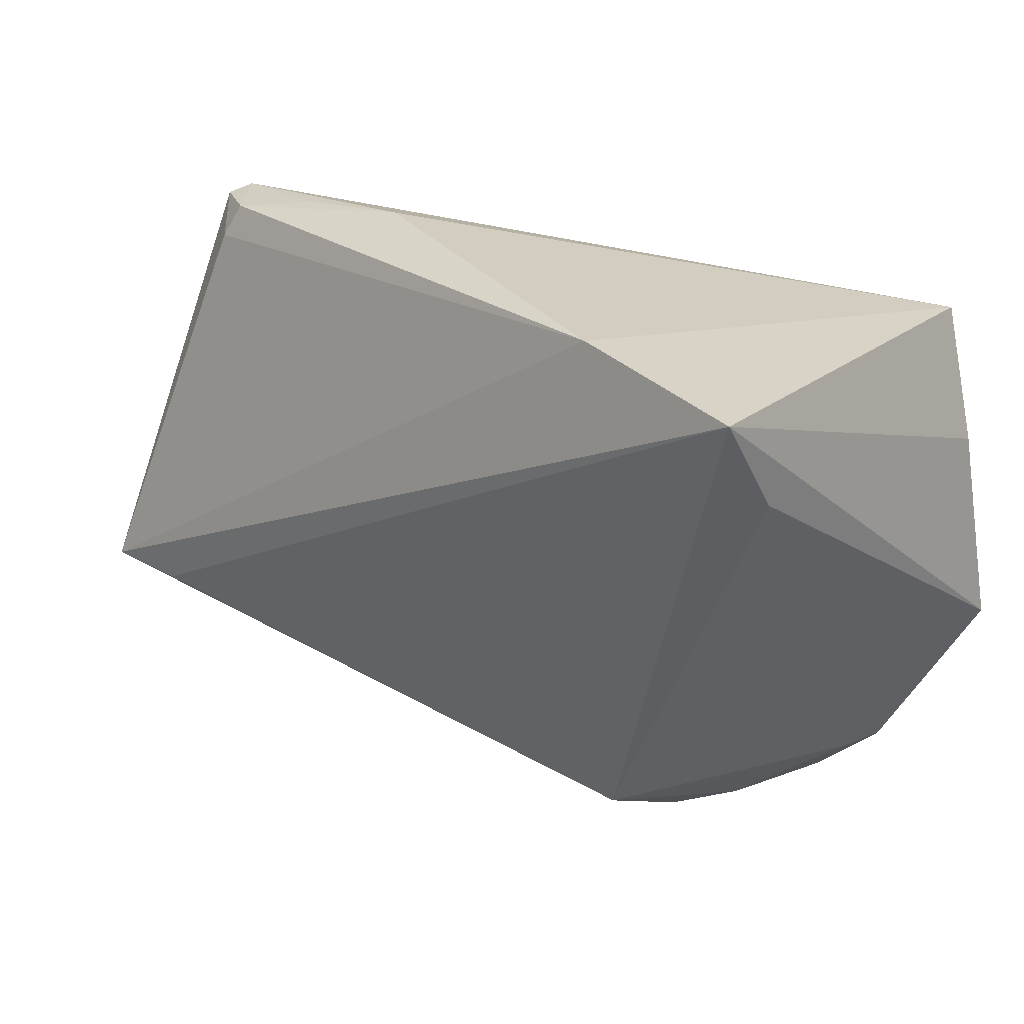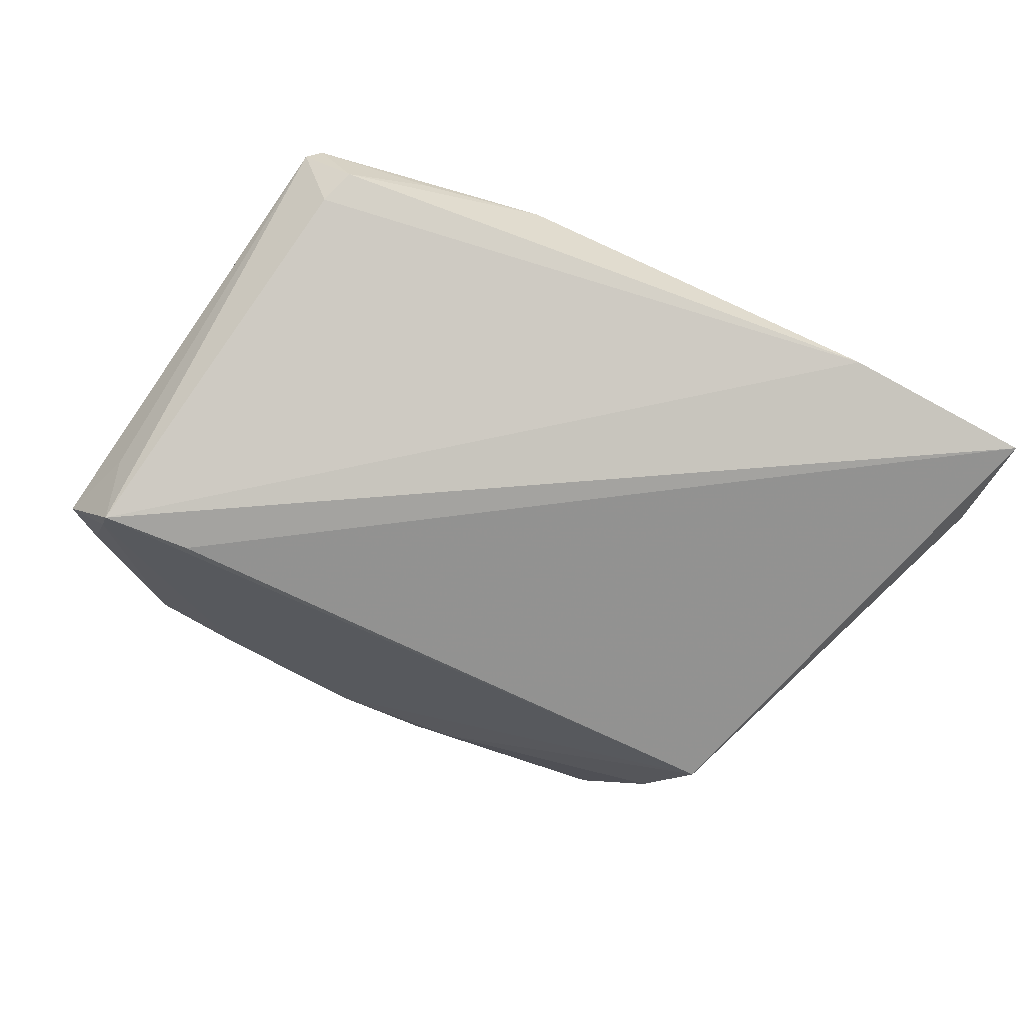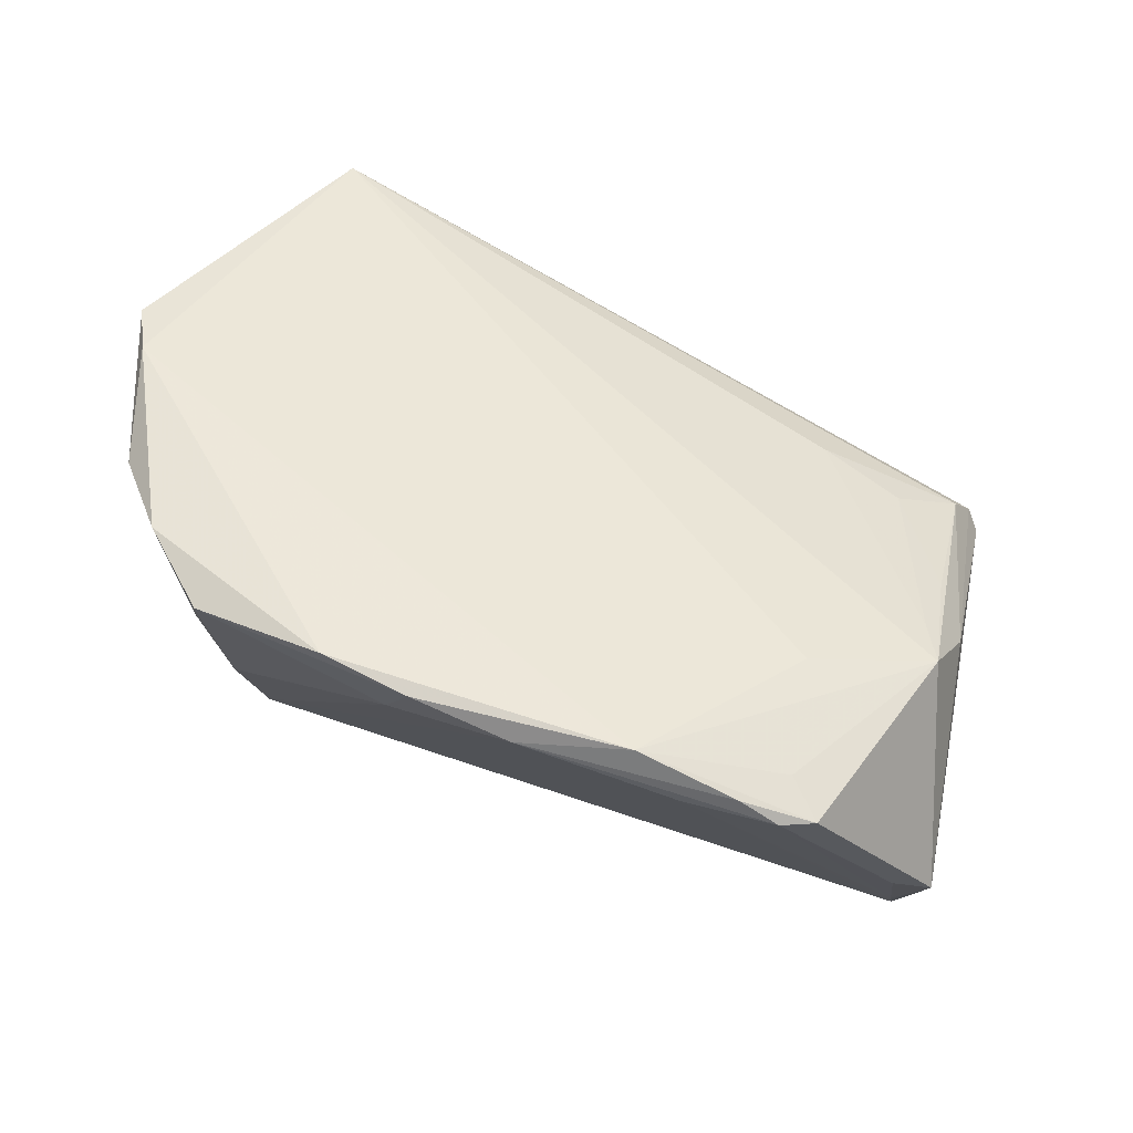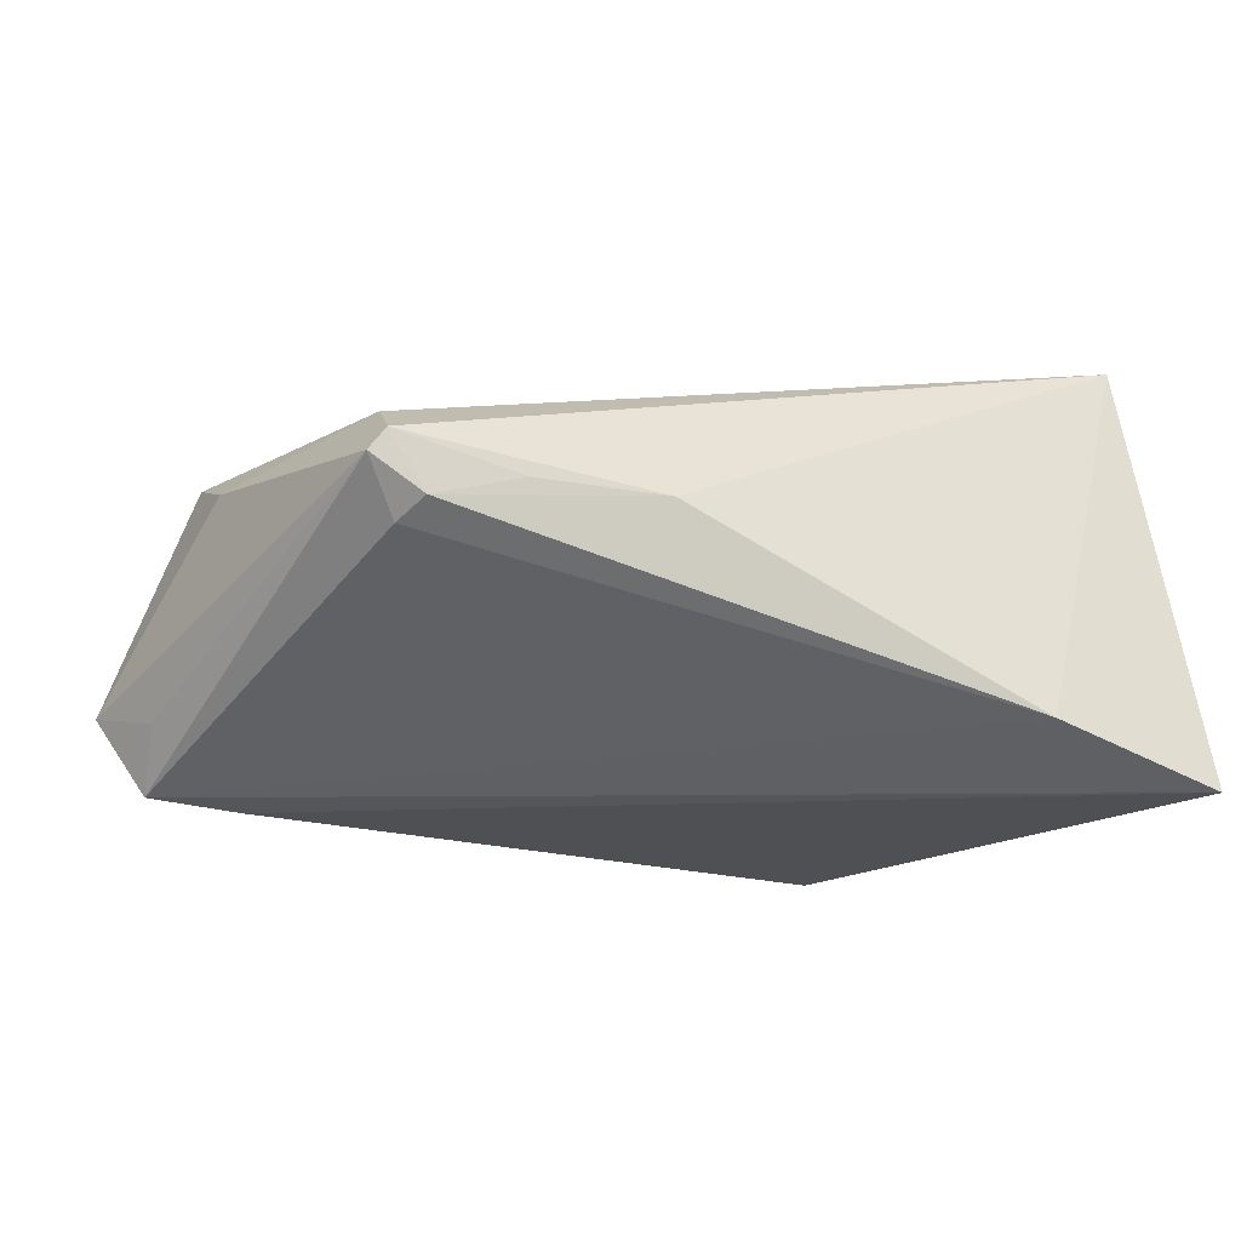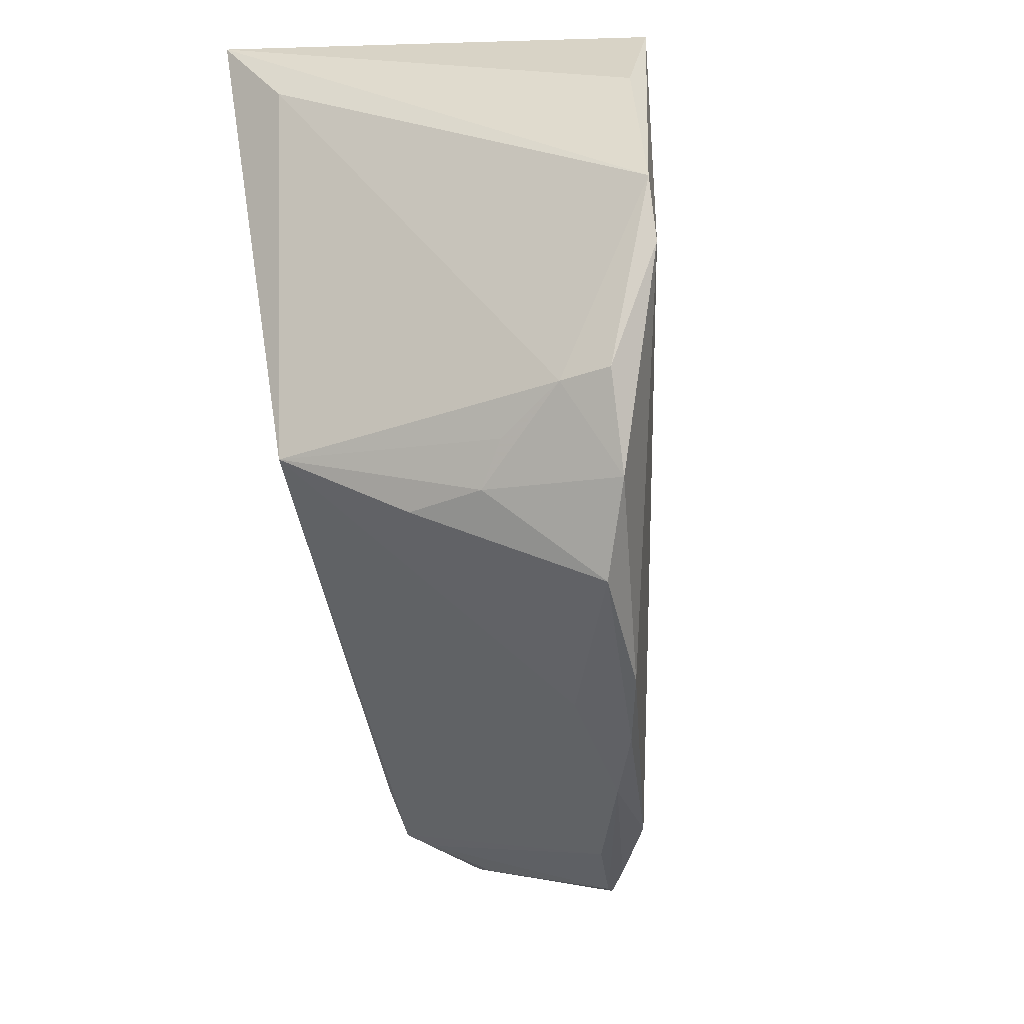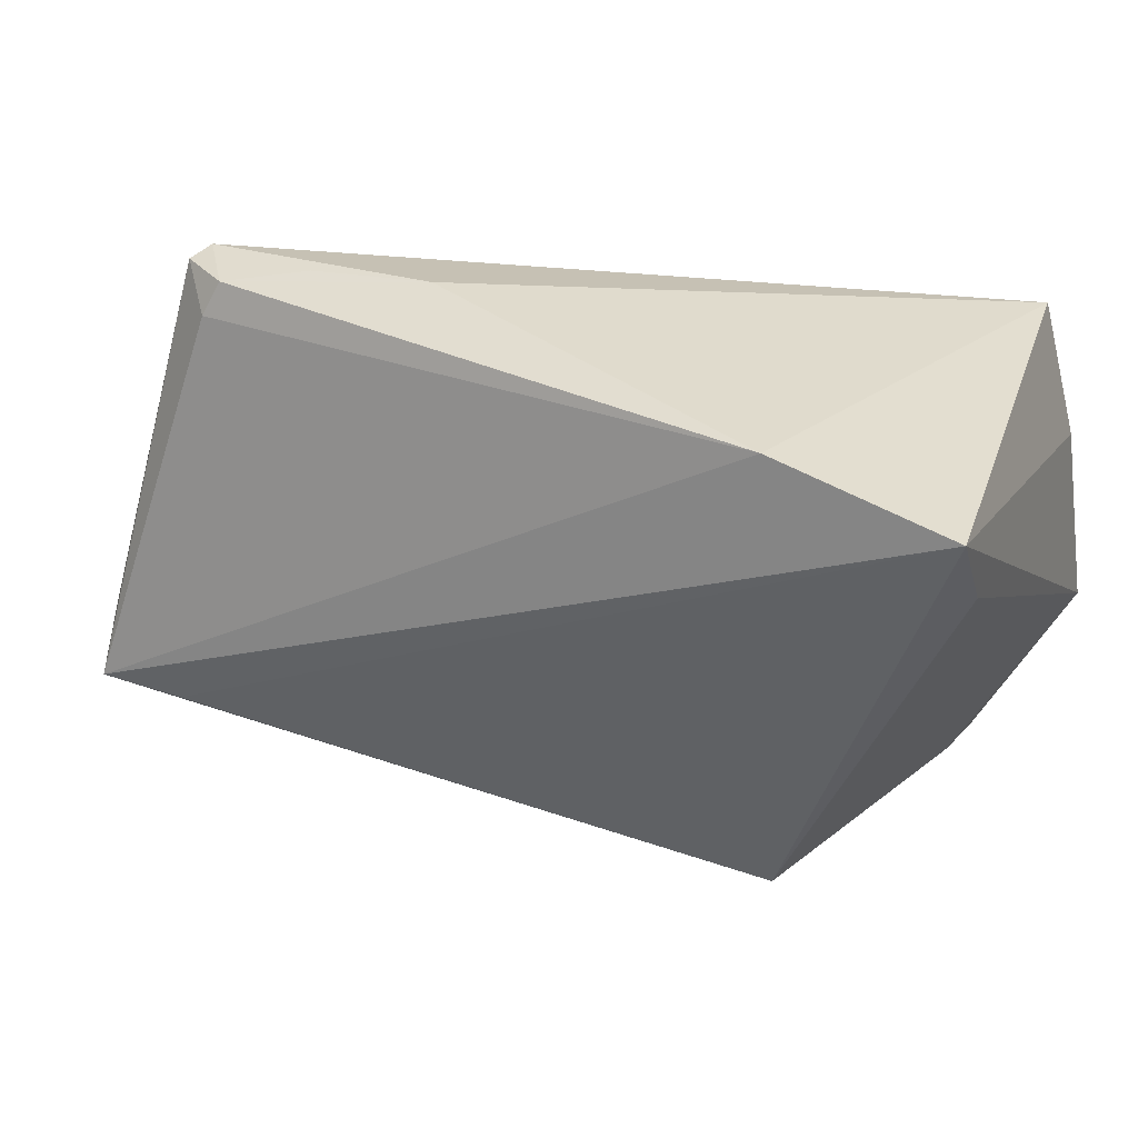
<metadata>
{"format":"obj","ext":"obj","renderer":"f3d","projection":"perspective","resolution":1024,"background":"white","views":[{"elev":27.8,"azim":-139.0,"up":"+Y"},{"elev":-74.2,"azim":157.8,"up":"+Z"},{"elev":43.0,"azim":24.5,"up":"+Z"},{"elev":-26.5,"azim":155.0,"up":"+Z"},{"elev":-43.5,"azim":-78.4,"up":"+Y"},{"elev":38.2,"azim":-156.4,"up":"+Y"}]}
</metadata>
<code>
v -0.02803 -0.02311 -0.01861
v 0.05501 0.001918 0.003549
v 0.01857 0.0363 -0.005476
v 0.05551 -0.01722 -0.02377
v 0.0005711 -0.04146 0.01036
v -0.02936 -0.03397 0.005591
v 0.0407 0.02061 0.0063
v 0.05463 -0.007624 0.00888
v 0.04158 -0.03737 0.00931
v 0.04655 0.02781 0.001736
v -0.04578 0.01403 0.02659
v 0.03516 -0.03859 0.007536
v -0.02226 -0.04347 0.01812
v 0.04467 0.02846 -0.0106
v 0.04976 -0.03459 0.006615
v 0.04607 -0.03668 0.006673
v 0.04737 0.03286 -0.00291
v 0.02986 -0.03912 0.01387
v -0.03848 -0.02831 0.01611
v 0.004975 -0.04412 0.01622
v 0.04544 -0.03131 0.009109
v 0.05678 -0.02421 -0.01173
v 0.03004 0.02219 0.009463
v 0.01676 -0.04261 0.01265
v 0.05144 -0.002259 0.008662
v 0.06072 -0.021 -0.01415
v 0.04901 0.03193 -0.005407
v -0.03979 -0.02865 0.02195
v 0.05046 0.007671 0.006181
v -0.04512 -0.01568 0.02833
v 0.04157 -0.01665 0.01215
v -0.03346 -0.03063 0.008584
v 0.04478 -0.01717 -0.02374
v -0.04636 0.02228 -0.01688
v -0.005725 -0.04417 0.01851
v 0.03317 0.03441 -0.005827
v -0.03135 -0.03701 0.02167
v 0.05679 -0.01166 -0.01758
v -0.04922 -0.009357 0.02833
v -0.04621 0.03426 -0.0247
v -0.04071 0.02925 0.02833
v 0.04296 0.03245 -0.009068
v -0.02444 0.0363 -0.02108
v 0.05584 -0.01932 -0.02052
v -0.02599 -0.03252 -0.00341
f 39 40 34
f 40 1 34
f 11 40 39
f 40 11 41
f 41 11 39
f 40 41 43
f 43 41 3
f 3 41 17
f 40 43 4
f 26 44 4
f 39 28 30
f 30 41 39
f 1 5 45
f 45 5 13
f 45 6 1
f 13 6 45
f 3 17 36
f 10 41 23
f 10 17 41
f 2 8 26
f 2 10 8
f 17 10 2
f 14 4 43
f 33 1 40
f 40 4 33
f 33 4 1
f 26 4 38
f 19 34 1
f 39 34 19
f 19 28 39
f 13 5 20
f 8 41 31
f 31 18 8
f 41 30 31
f 30 18 31
f 4 14 27
f 27 38 4
f 26 38 27
f 27 2 26
f 17 2 27
f 7 10 23
f 42 14 43
f 42 27 14
f 42 43 3
f 3 36 42
f 42 36 17
f 17 27 42
f 1 6 32
f 32 19 1
f 6 19 32
f 13 20 35
f 35 18 30
f 35 20 18
f 26 8 15
f 22 44 26
f 22 16 44
f 26 15 22
f 22 15 16
f 9 15 18
f 16 15 9
f 24 20 5
f 16 9 24
f 18 20 24
f 24 9 18
f 24 5 1
f 1 4 24
f 25 7 23
f 25 41 8
f 23 41 25
f 13 35 37
f 37 35 30
f 37 30 28
f 37 6 13
f 28 19 37
f 37 19 6
f 8 18 21
f 21 15 8
f 18 15 21
f 12 4 44
f 12 24 4
f 44 16 12
f 16 24 12
f 10 7 29
f 7 25 29
f 8 10 29
f 29 25 8

</code>
